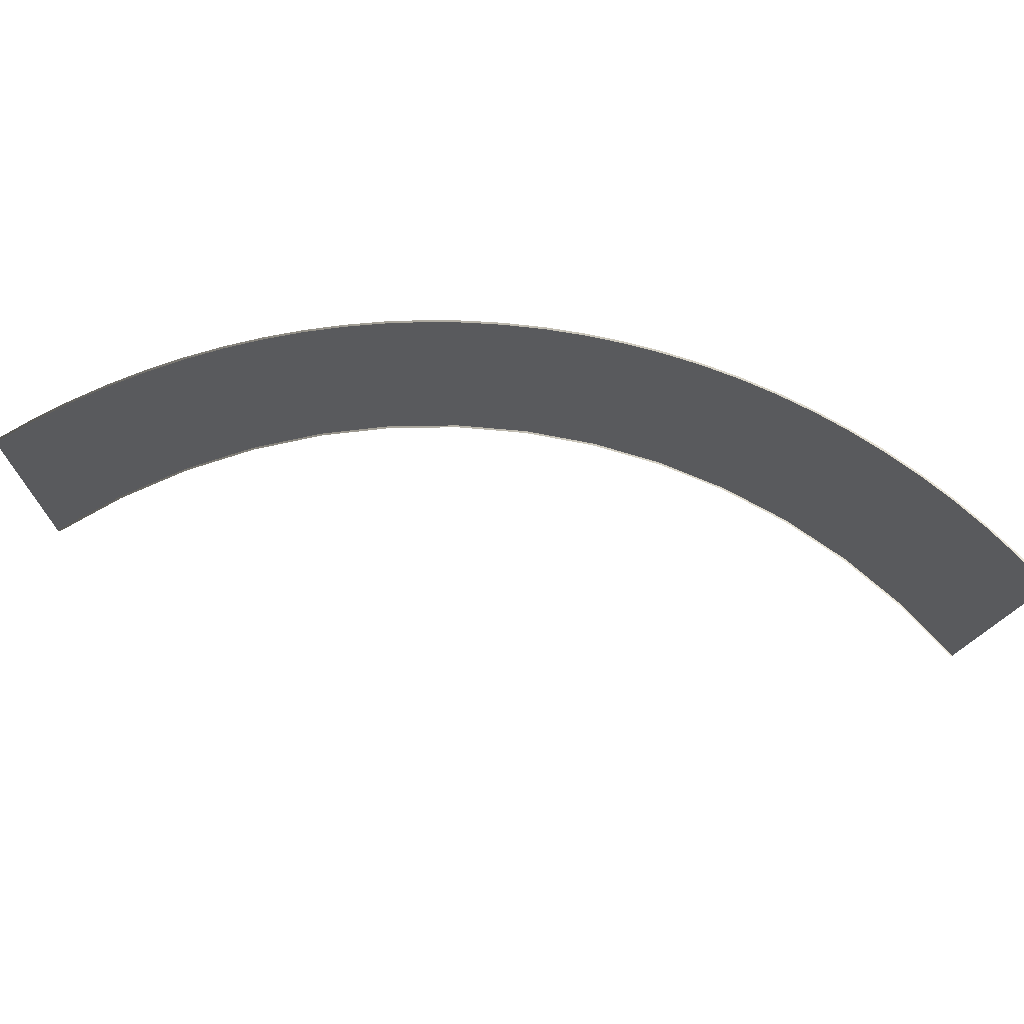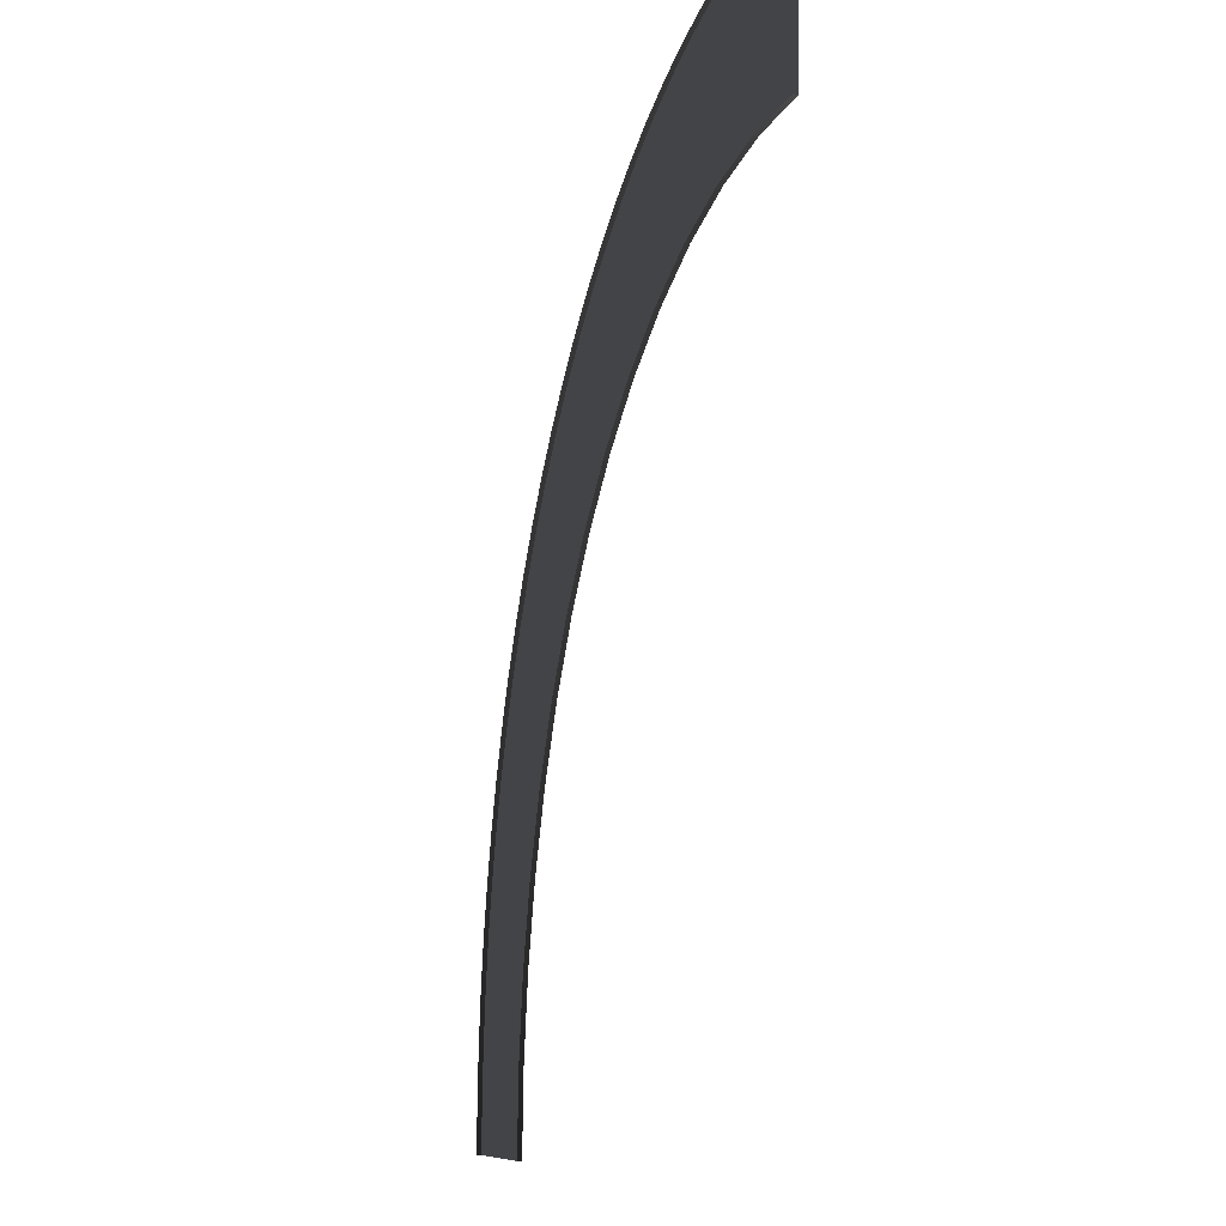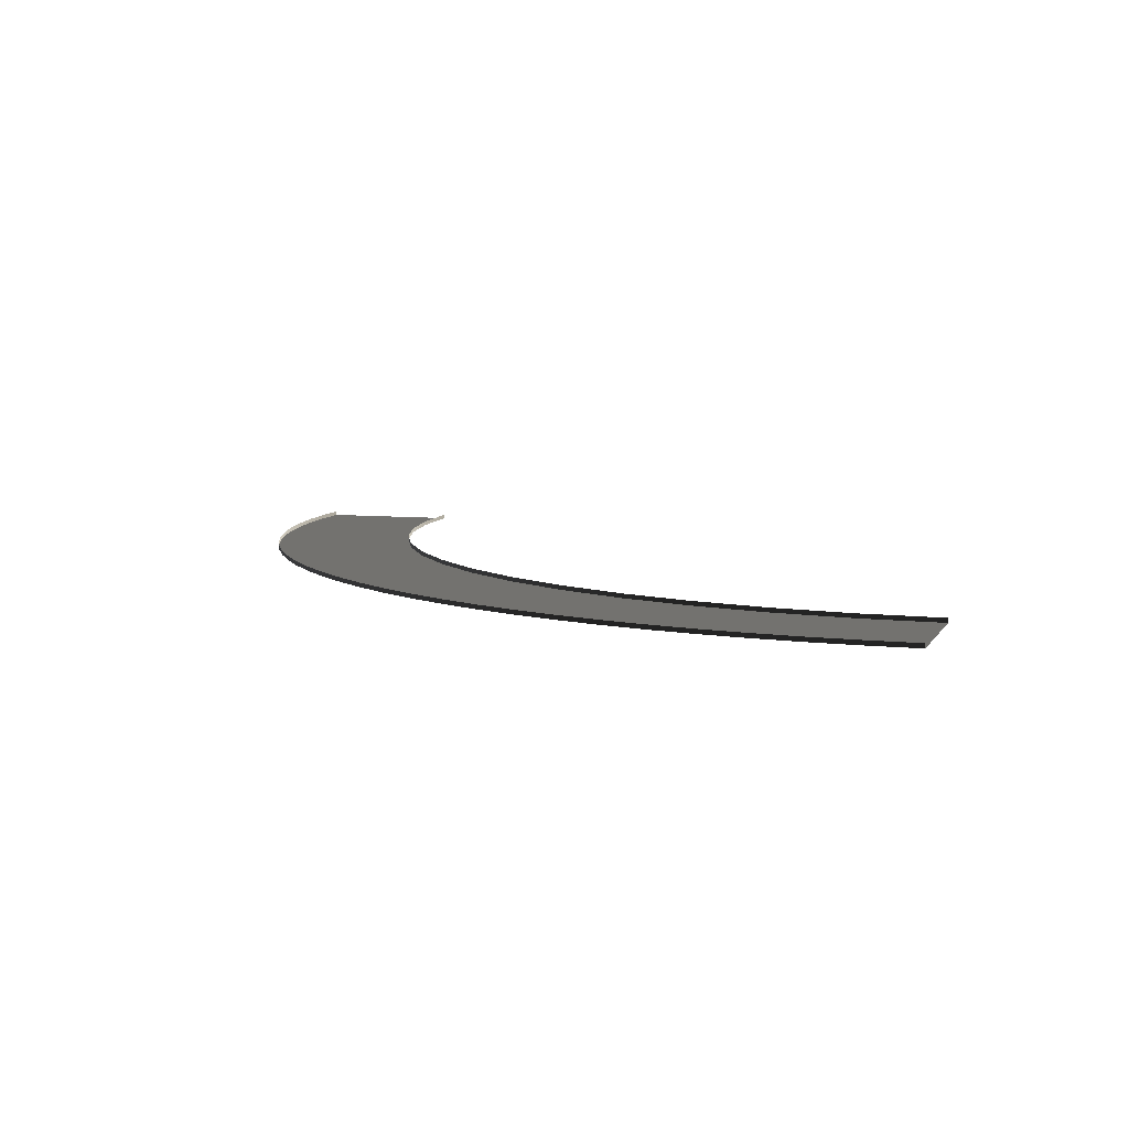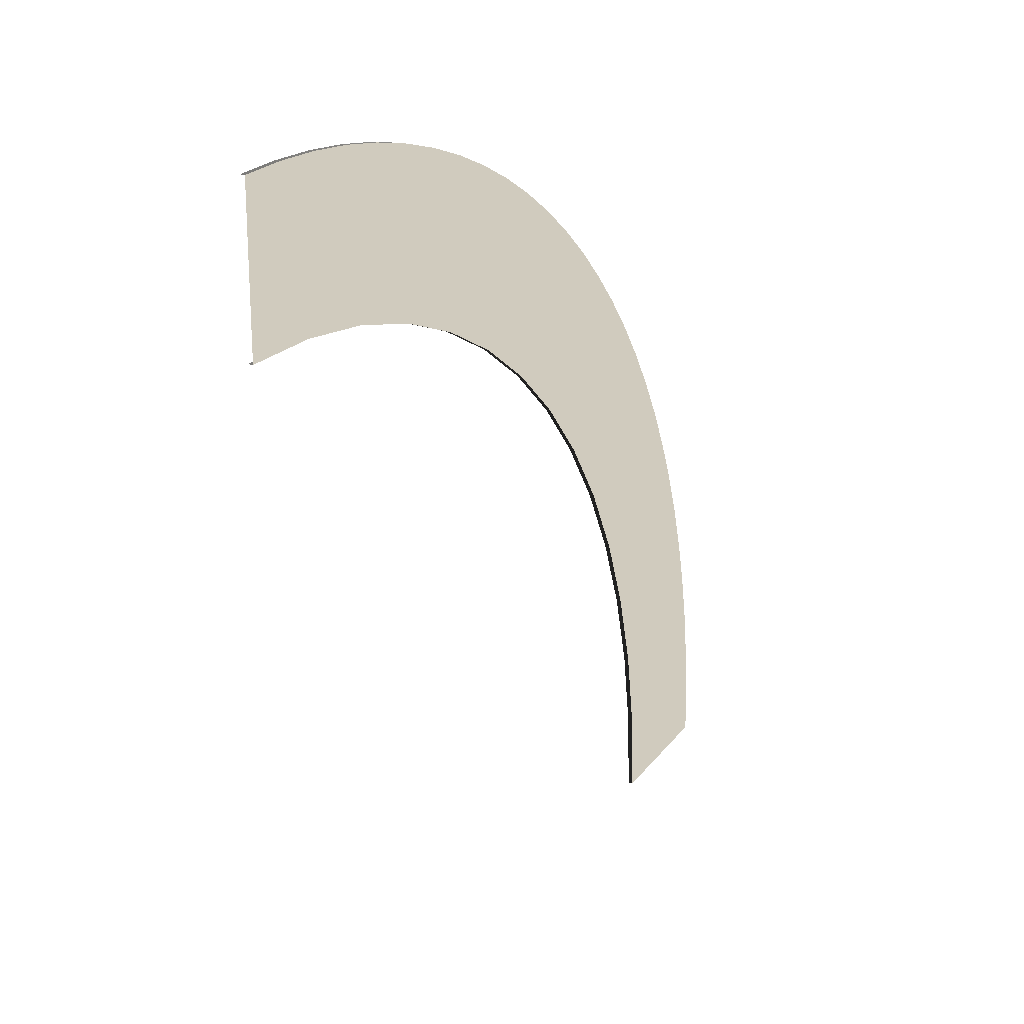
<metadata>
{"format":"obj","ext":"obj","renderer":"f3d","projection":"perspective","resolution":1024,"background":"white","views":[{"elev":62.2,"azim":-126.2,"up":"+Y"},{"elev":-7.9,"azim":-106.1,"up":"+Z"},{"elev":7.0,"azim":106.6,"up":"+Y"},{"elev":23.3,"azim":-63.1,"up":"+Z"}]}
</metadata>
<code>
o mesh6_lod4.obj
v -2.886e-05 2.803 -2.7
v -2.886e-05 2 -2.7
v 8.82 2 -2.948
v 8.82 2.803 -2.948
v 17.61 2 -3.689
v 17.61 2.803 -3.689
v 26.35 2 -4.923
v 26.35 2.803 -4.923
v 35 2 -6.644
v 35 2.803 -6.644
v 43.55 2 -8.848
v 43.55 2.803 -8.848
v 51.95 2 -11.53
v 51.95 2.803 -11.53
v 60.2 2 -14.67
v 60.2 2.803 -14.67
v 68.25 2 -18.28
v 68.25 2.803 -18.28
v 76.09 2 -22.33
v 76.09 2.803 -22.33
v 83.69 2 -26.81
v 83.69 2.803 -26.81
v 91.02 2 -31.71
v 91.02 2.803 -31.71
v 98.07 2 -37.02
v 98.07 2.803 -37.02
v 104.8 2 -42.71
v 104.8 2.803 -42.71
v 111.2 2 -48.77
v 111.2 2.803 -48.77
v 117.3 2 -55.18
v 117.3 2.803 -55.18
v 123 2 -61.93
v 123 2.803 -61.93
v 128.3 2 -68.98
v 128.3 2.803 -68.98
v 133.2 2 -76.31
v 133.2 2.803 -76.31
v 137.7 2 -83.91
v 137.7 2.803 -83.91
v 141.7 2 -91.75
v 141.7 2.803 -91.75
v 145.3 2 -99.8
v 145.3 2.803 -99.8
v 148.5 2 -108
v 148.5 2.803 -108
v 151.2 2 -116.5
v 151.2 2.803 -116.5
v 153.4 2 -125
v 153.4 2.803 -125
v 155.1 2 -133.7
v 155.1 2.803 -133.7
v 156.3 2 -142.4
v 156.3 2.803 -142.4
v 157.1 2 -151.2
v 157.1 2.803 -151.2
v 157.3 2 -160
v 157.3 2.803 -160
v 92.42 2 -67.58
v 104.8 2 -42.71
v 81.49 2 -57.81
v 111.2 2 -48.77
v 98.07 2 -37.02
v 117.3 2 -55.18
v 91.02 2 -31.71
v 102.2 2 -78.51
v 69.54 2 -49.33
v 123 2 -61.93
v 83.69 2 -26.81
v 128.3 2 -68.98
v 76.09 2 -22.33
v 110.7 2 -90.46
v 56.71 2 -42.24
v 133.2 2 -76.31
v 68.25 2 -18.28
v 137.7 2 -83.91
v 60.2 2 -14.67
v 117.8 2 -103.3
v 43.17 2 -36.63
v 141.7 2 -91.75
v 51.95 2 -11.53
v 145.3 2 -99.8
v 43.55 2 -8.848
v 123.4 2 -116.8
v 29.08 2 -32.58
v 148.5 2 -108
v 35 2 -6.644
v 151.2 2 -116.5
v 26.35 2 -4.923
v 127.4 2 -130.9
v 14.63 2 -30.12
v 153.4 2 -125
v 17.61 2 -3.689
v 155.1 2 -133.7
v 8.82 2 -2.948
v 129.9 2 -145.4
v 2.505e-05 2 -29.3
v -2.886e-05 2 -2.7
v 156.3 2 -142.4
v 157.1 2 -151.2
v 130.7 2 -160
v 157.3 2 -160
v 92.42 2 -67.58
v 92.42 2.803 -67.58
v 102.2 2.803 -78.51
v 81.49 2 -57.81
v 102.2 2 -78.51
v 81.49 2.803 -57.81
v 110.7 2.803 -90.46
v 69.54 2 -49.33
v 110.7 2 -90.46
v 69.54 2.803 -49.33
v 117.8 2.803 -103.3
v 56.71 2 -42.24
v 117.8 2 -103.3
v 56.71 2.803 -42.24
v 123.4 2.803 -116.8
v 43.17 2 -36.63
v 123.4 2 -116.8
v 43.17 2.803 -36.63
v 127.4 2.803 -130.9
v 29.08 2 -32.58
v 127.4 2 -130.9
v 29.08 2.803 -32.58
v 129.9 2.803 -145.4
v 14.63 2 -30.12
v 129.9 2 -145.4
v 14.63 2.803 -30.12
v 130.7 2.803 -160
v 130.7 2 -160
v 2.505e-05 2 -29.3
v 2.505e-05 2.803 -29.3
f 1 2 3
f 3 4 1
f 4 3 5
f 5 6 4
f 6 5 7
f 7 8 6
f 8 7 9
f 9 10 8
f 10 9 11
f 11 12 10
f 12 11 13
f 13 14 12
f 14 13 15
f 15 16 14
f 16 15 17
f 17 18 16
f 18 17 19
f 19 20 18
f 20 19 21
f 21 22 20
f 22 21 23
f 23 24 22
f 24 23 25
f 25 26 24
f 26 25 27
f 27 28 26
f 28 27 29
f 29 30 28
f 30 29 31
f 31 32 30
f 32 31 33
f 33 34 32
f 34 33 35
f 35 36 34
f 36 35 37
f 37 38 36
f 38 37 39
f 39 40 38
f 40 39 41
f 41 42 40
f 42 41 43
f 43 44 42
f 44 43 45
f 45 46 44
f 46 45 47
f 47 48 46
f 48 47 49
f 49 50 48
f 50 49 51
f 51 52 50
f 52 51 53
f 53 54 52
f 54 53 55
f 55 56 54
f 56 55 57
f 57 58 56
f 59 60 61
f 59 62 60
f 60 63 61
f 59 64 62
f 63 65 61
f 59 66 64
f 65 67 61
f 66 68 64
f 65 69 67
f 66 70 68
f 69 71 67
f 66 72 70
f 71 73 67
f 72 74 70
f 71 75 73
f 72 76 74
f 75 77 73
f 72 78 76
f 77 79 73
f 78 80 76
f 77 81 79
f 78 82 80
f 81 83 79
f 78 84 82
f 83 85 79
f 84 86 82
f 83 87 85
f 84 88 86
f 87 89 85
f 84 90 88
f 89 91 85
f 90 92 88
f 89 93 91
f 90 94 92
f 93 95 91
f 90 96 94
f 97 91 95
f 95 98 97
f 96 99 94
f 96 100 99
f 100 96 101
f 101 102 100
f 103 104 105
f 104 103 106
f 105 107 103
f 106 108 104
f 107 105 109
f 108 106 110
f 109 111 107
f 110 112 108
f 111 109 113
f 112 110 114
f 113 115 111
f 114 116 112
f 115 113 117
f 116 114 118
f 117 119 115
f 118 120 116
f 119 117 121
f 120 118 122
f 121 123 119
f 122 124 120
f 123 121 125
f 124 122 126
f 125 127 123
f 126 128 124
f 127 125 129
f 129 130 127
f 128 126 131
f 131 132 128

</code>
